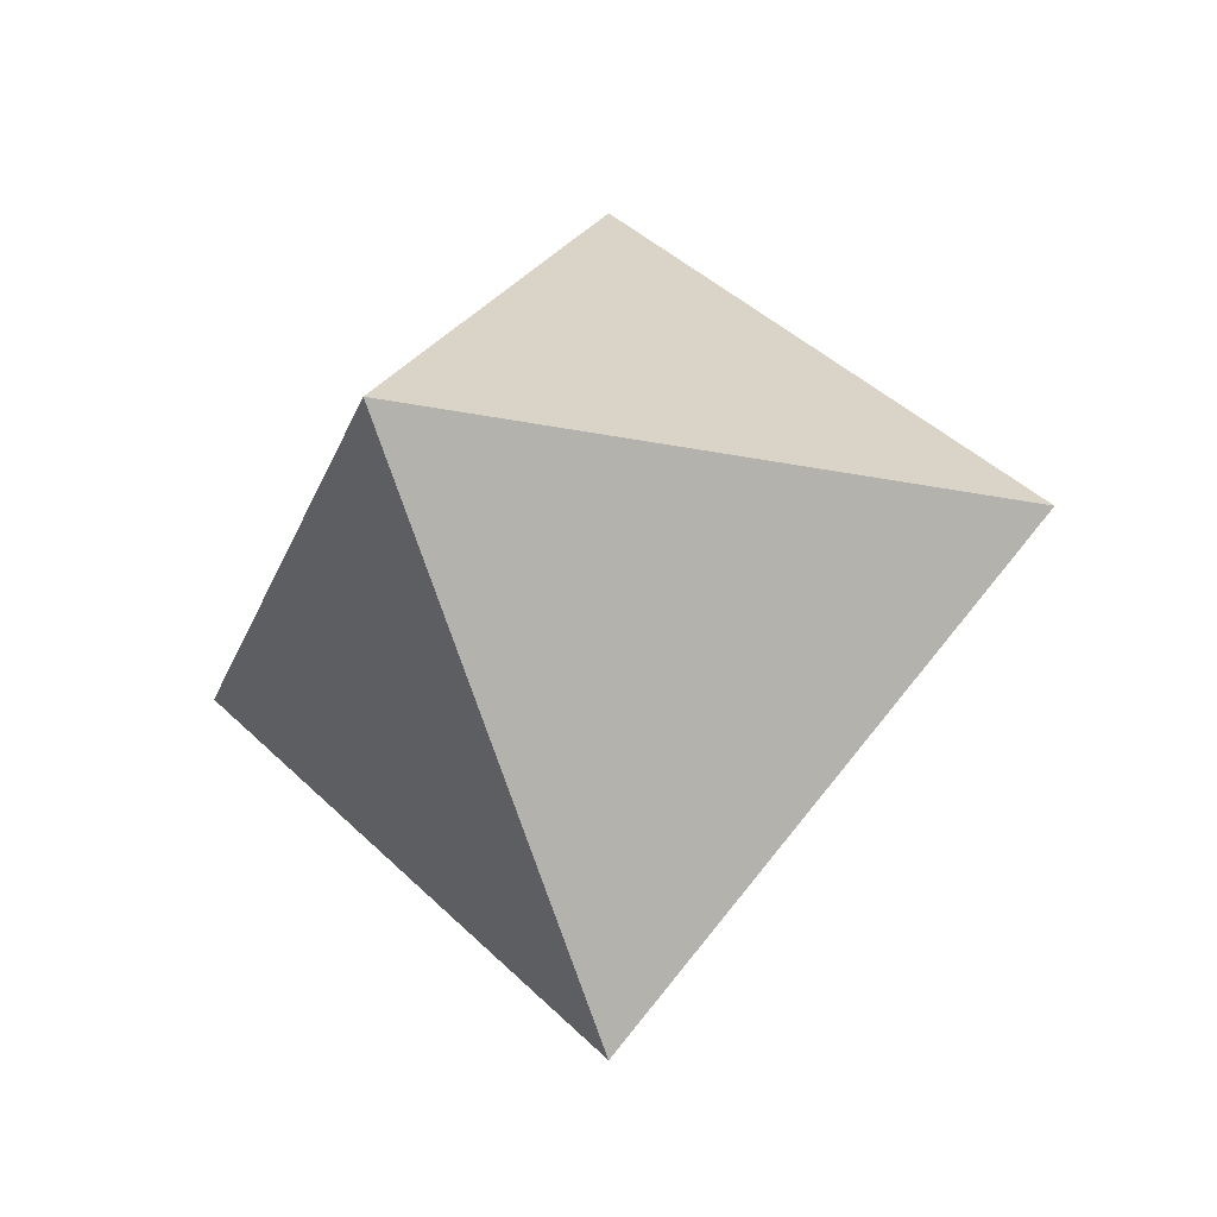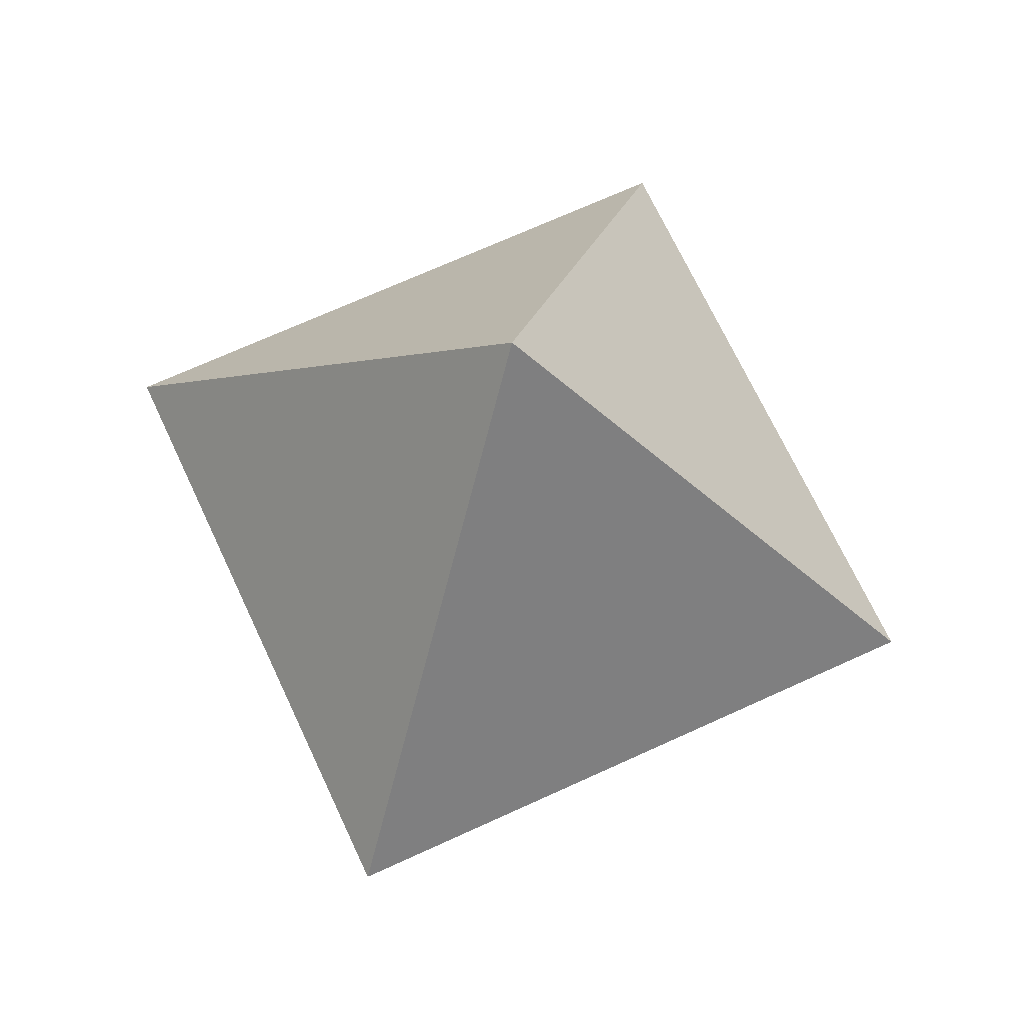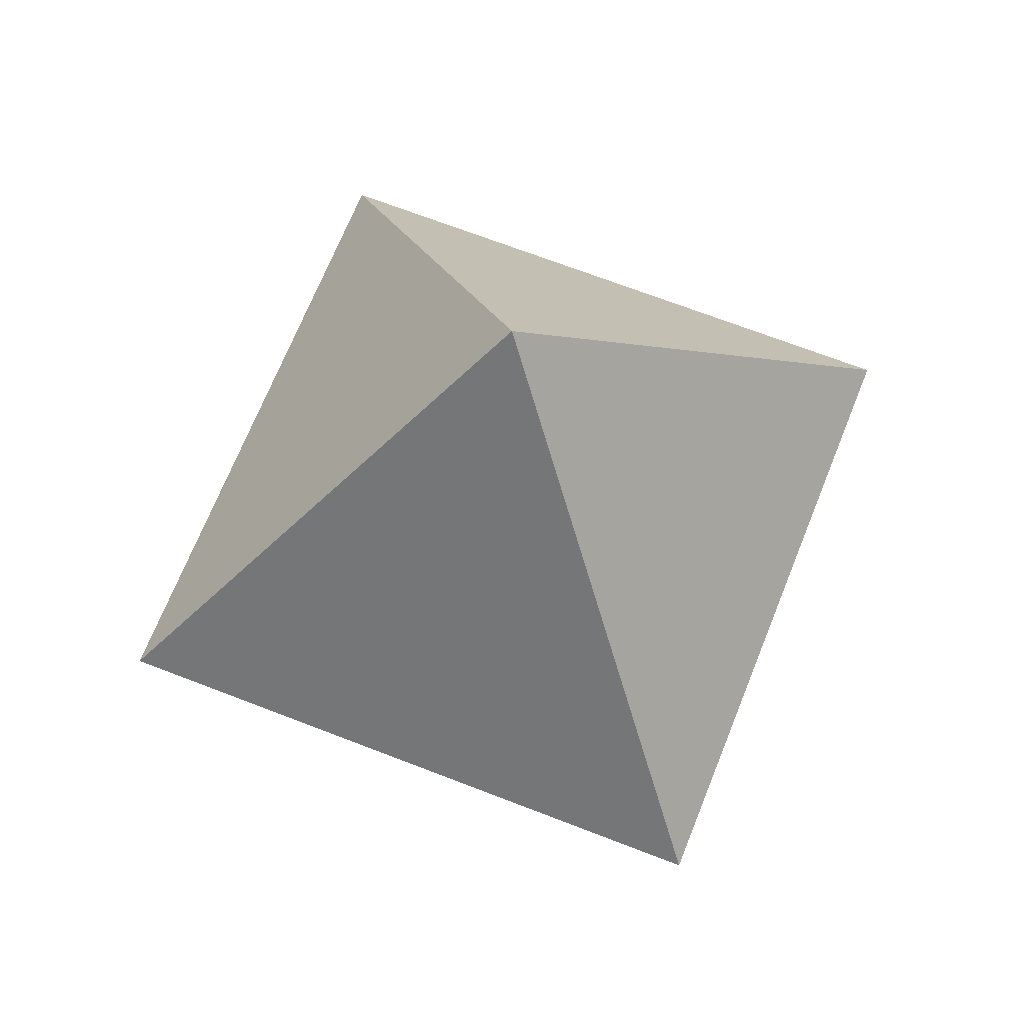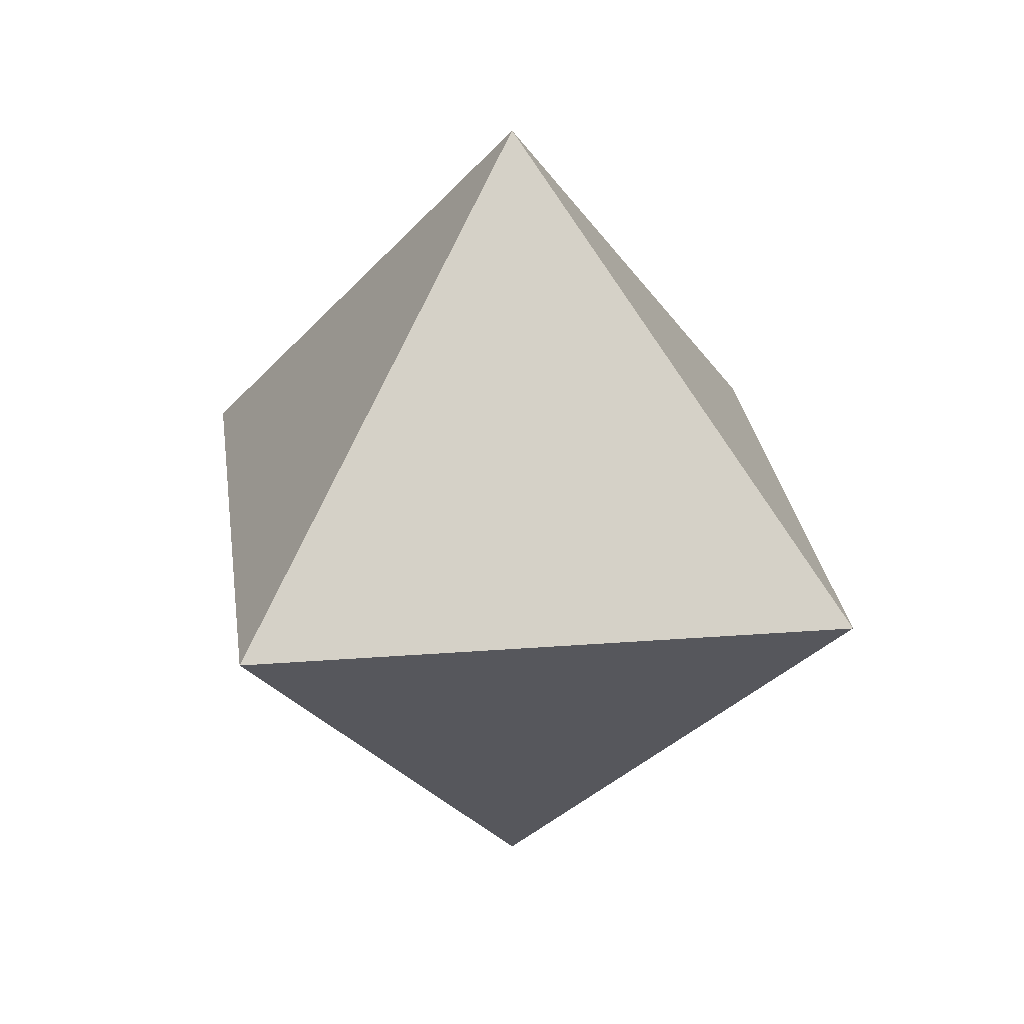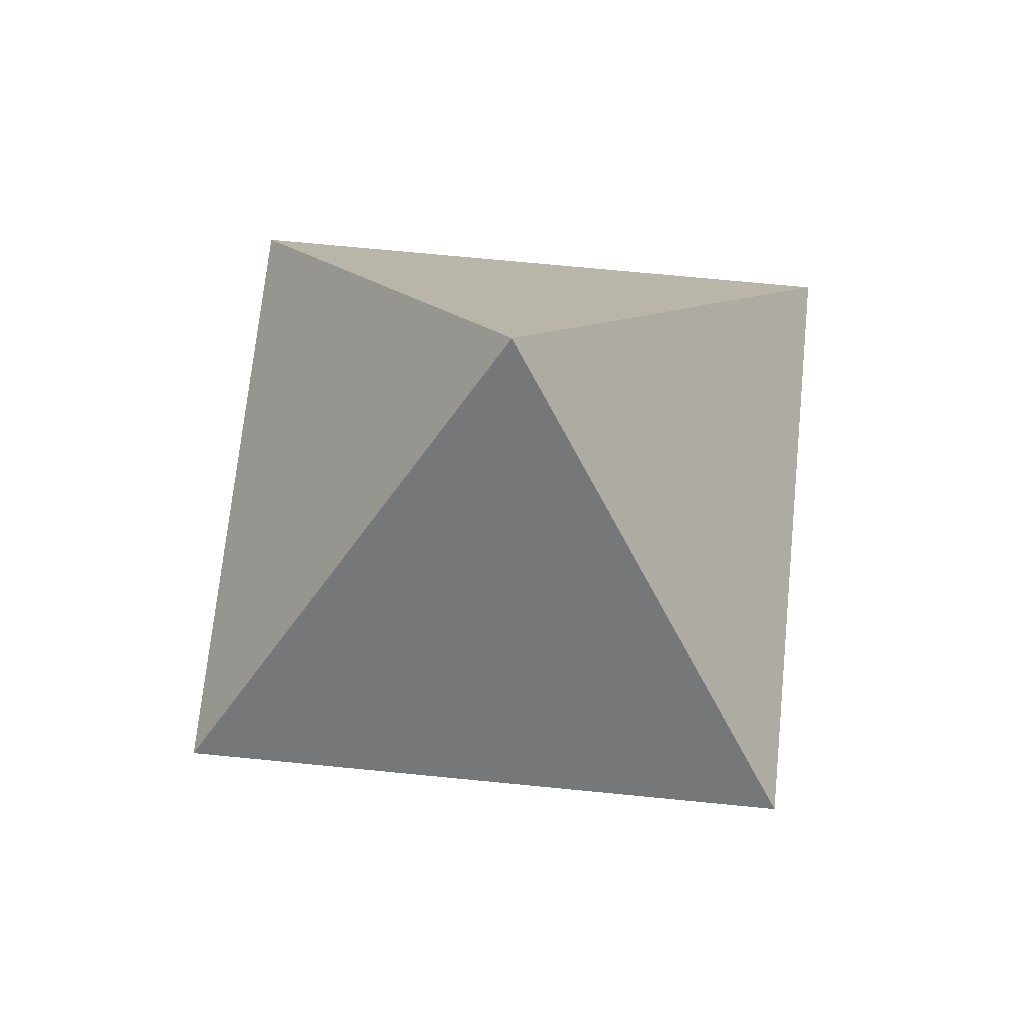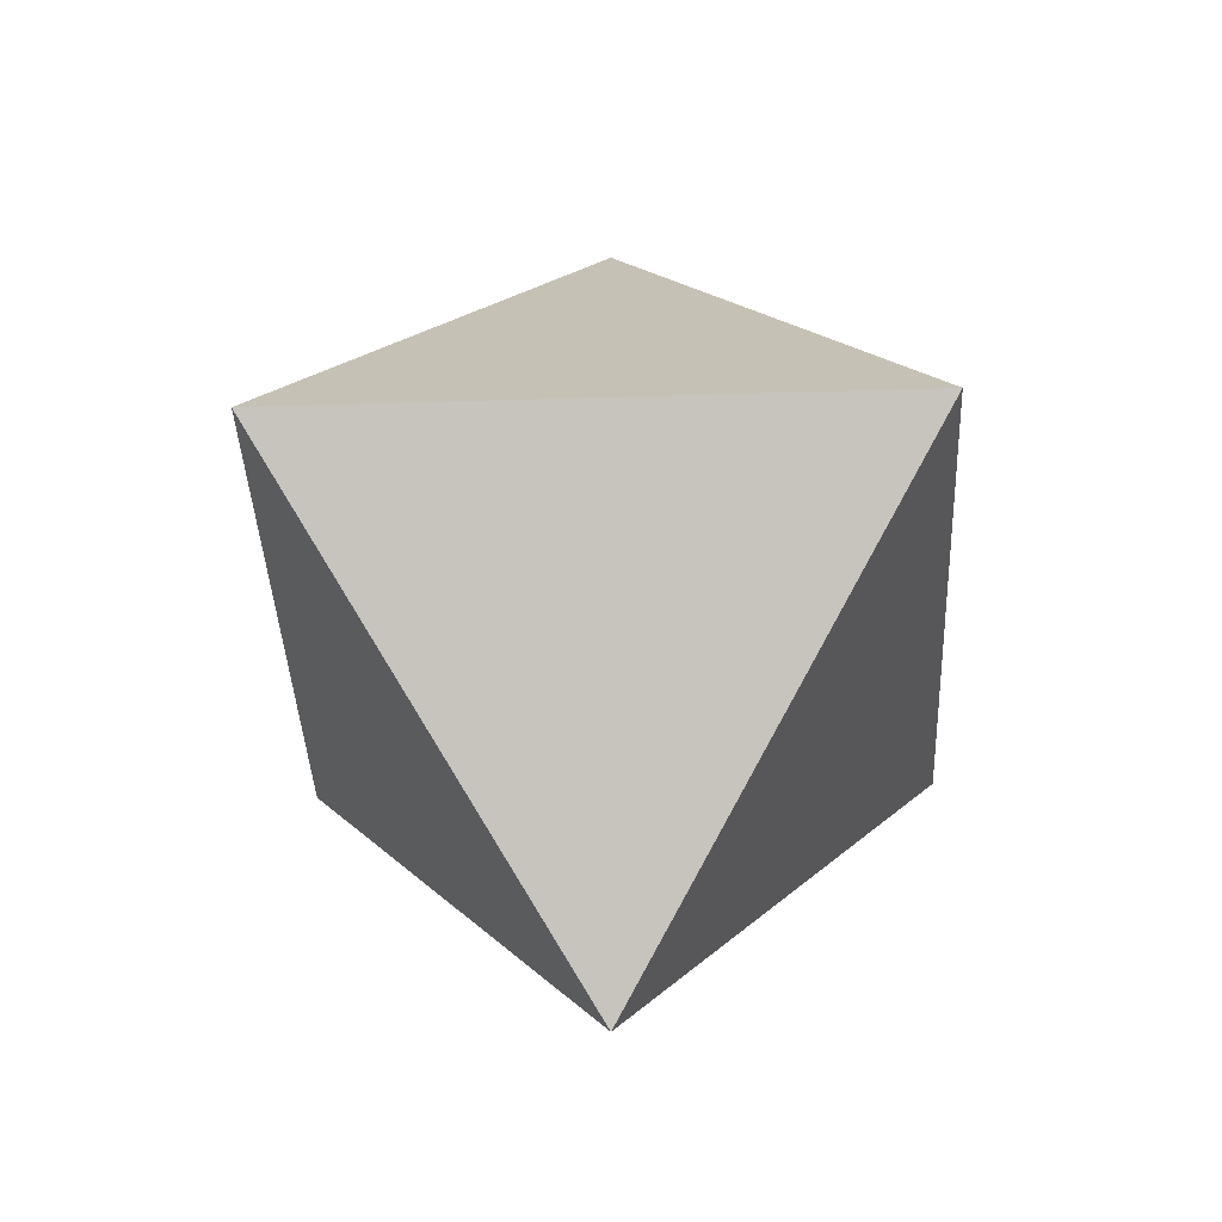
<metadata>
{"format":"obj","ext":"obj","renderer":"f3d","projection":"perspective","resolution":1024,"background":"white","views":[{"elev":-26.5,"azim":-152.7,"up":"+Y"},{"elev":68.4,"azim":-69.8,"up":"+Z"},{"elev":66.8,"azim":-23.5,"up":"+Y"},{"elev":26.0,"azim":-142.1,"up":"+Y"},{"elev":67.8,"azim":50.7,"up":"+Z"},{"elev":-35.7,"azim":137.4,"up":"+Z"}]}
</metadata>
<code>
o Cube_Cube.001
v -0.000223 -1 0.000223
v -0.000223 -0.000223 1
v -1 -0.000223 0.000223
v -0.000223 1 0.000223
v -0.000223 -0.000223 -1
v 1 -0.000223 0.000223
g Cube_Cube.001_Material.001
f 1 2 3
f 2 4 3
f 1 3 5
f 4 5 3
f 1 6 2
f 4 2 6
f 1 5 6
f 4 6 5

</code>
